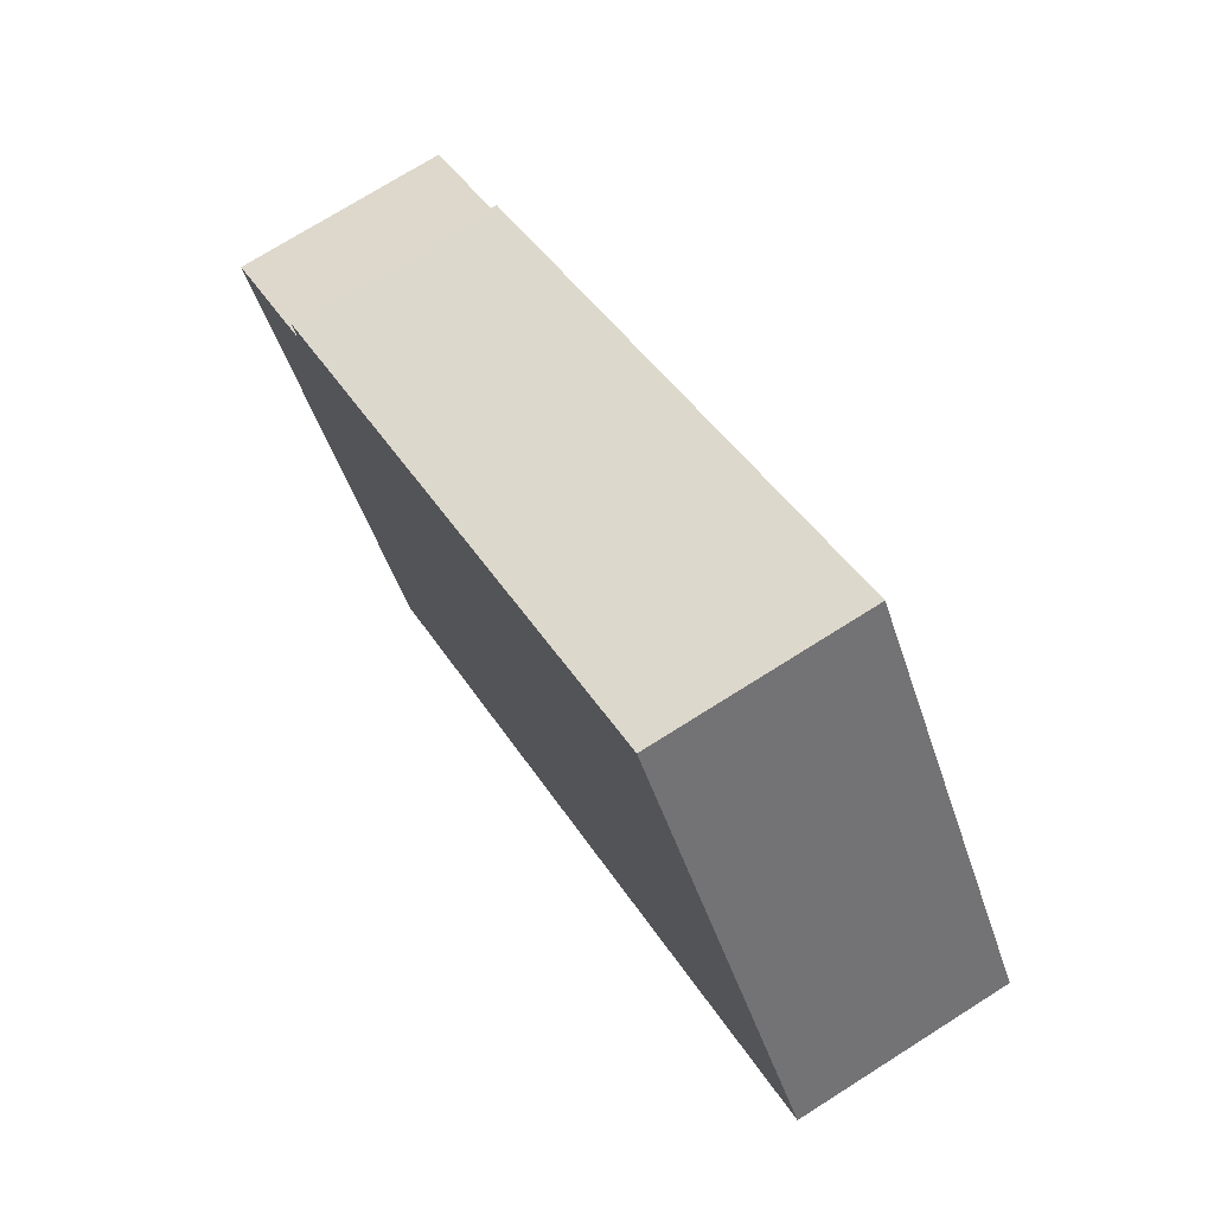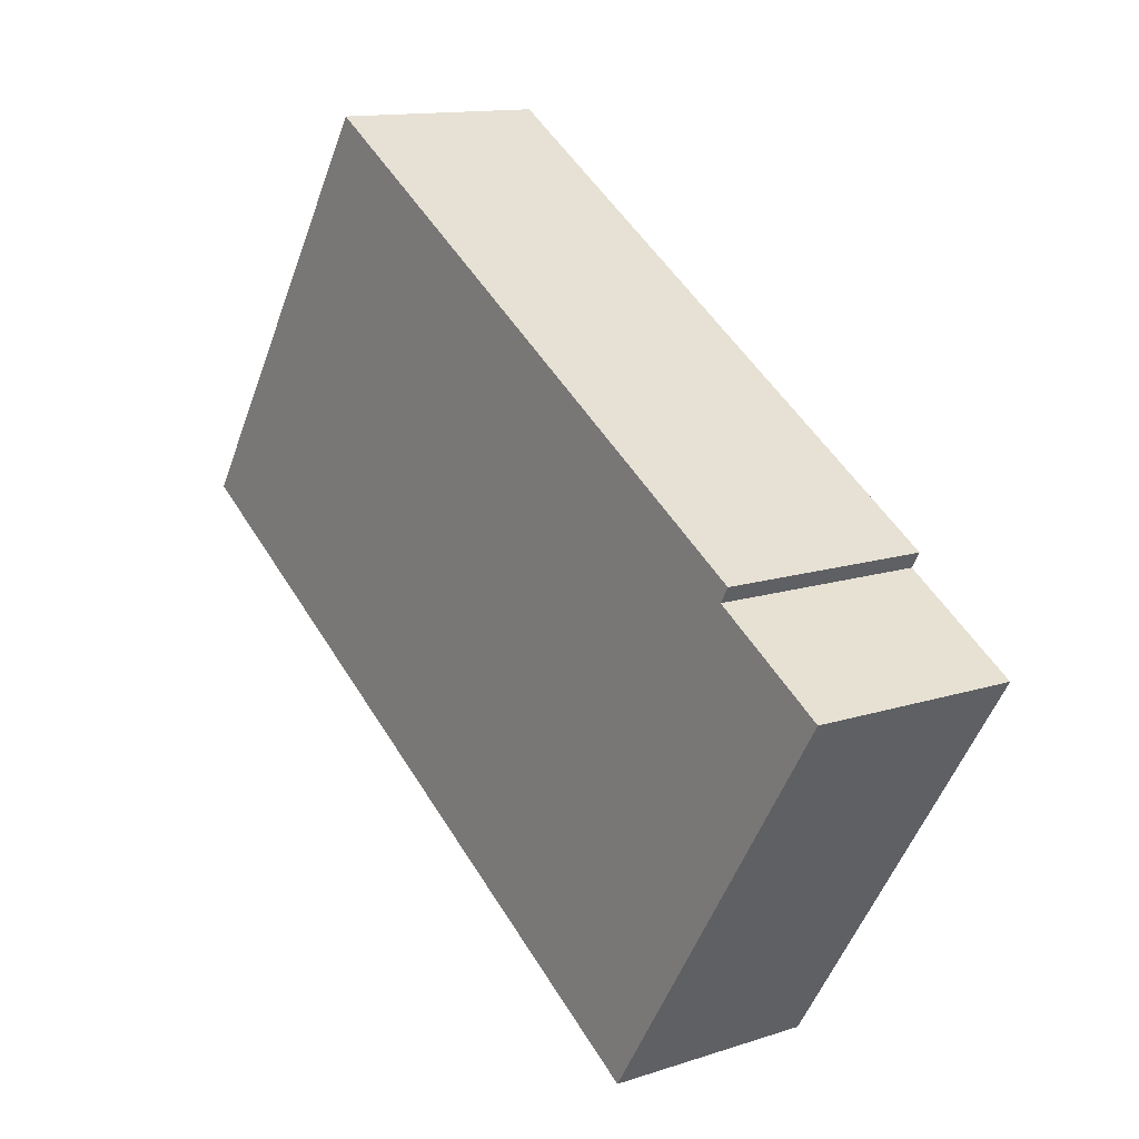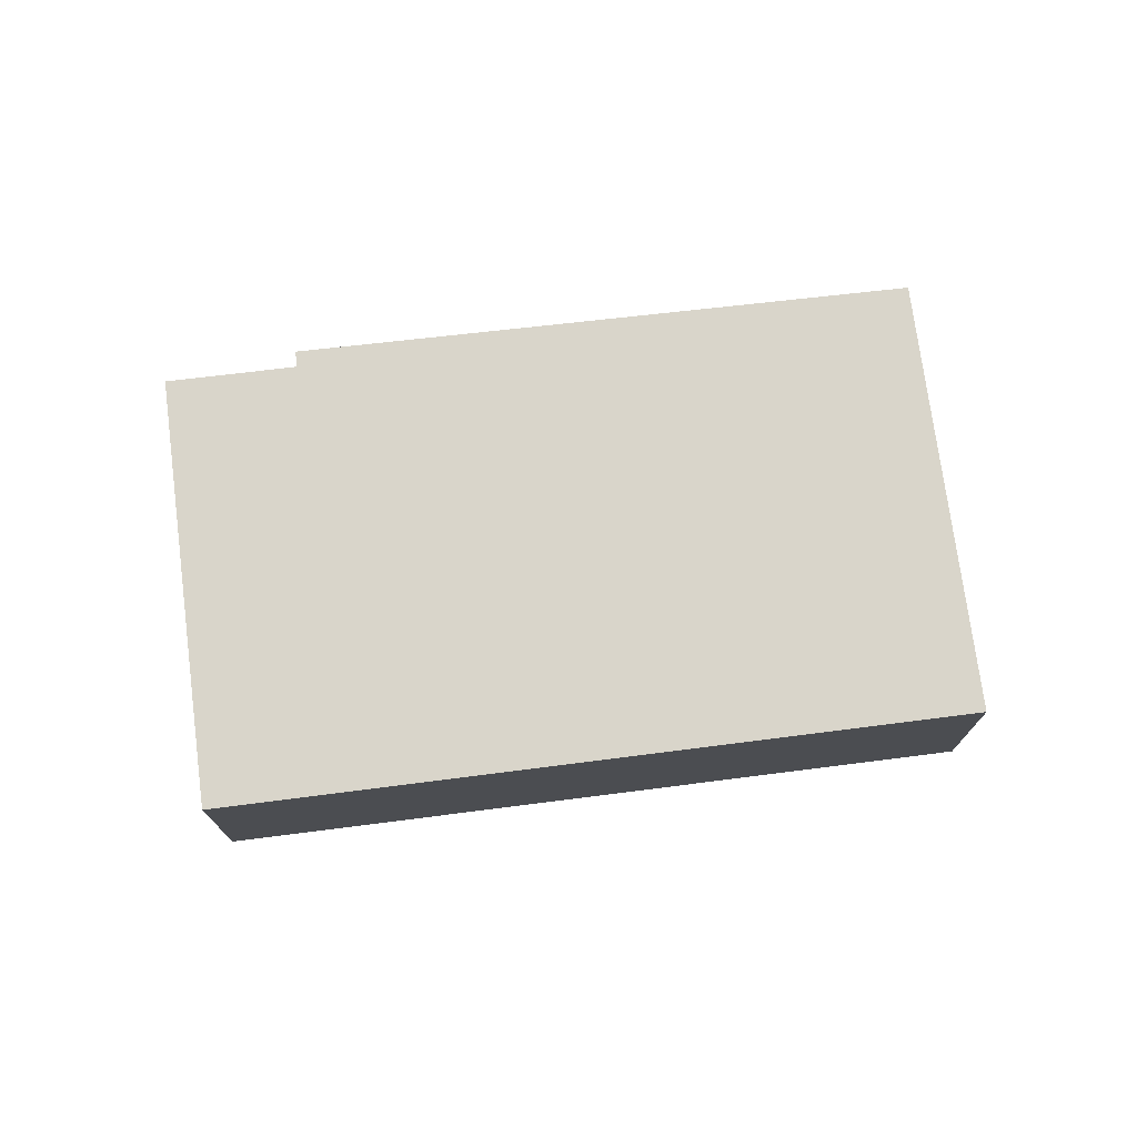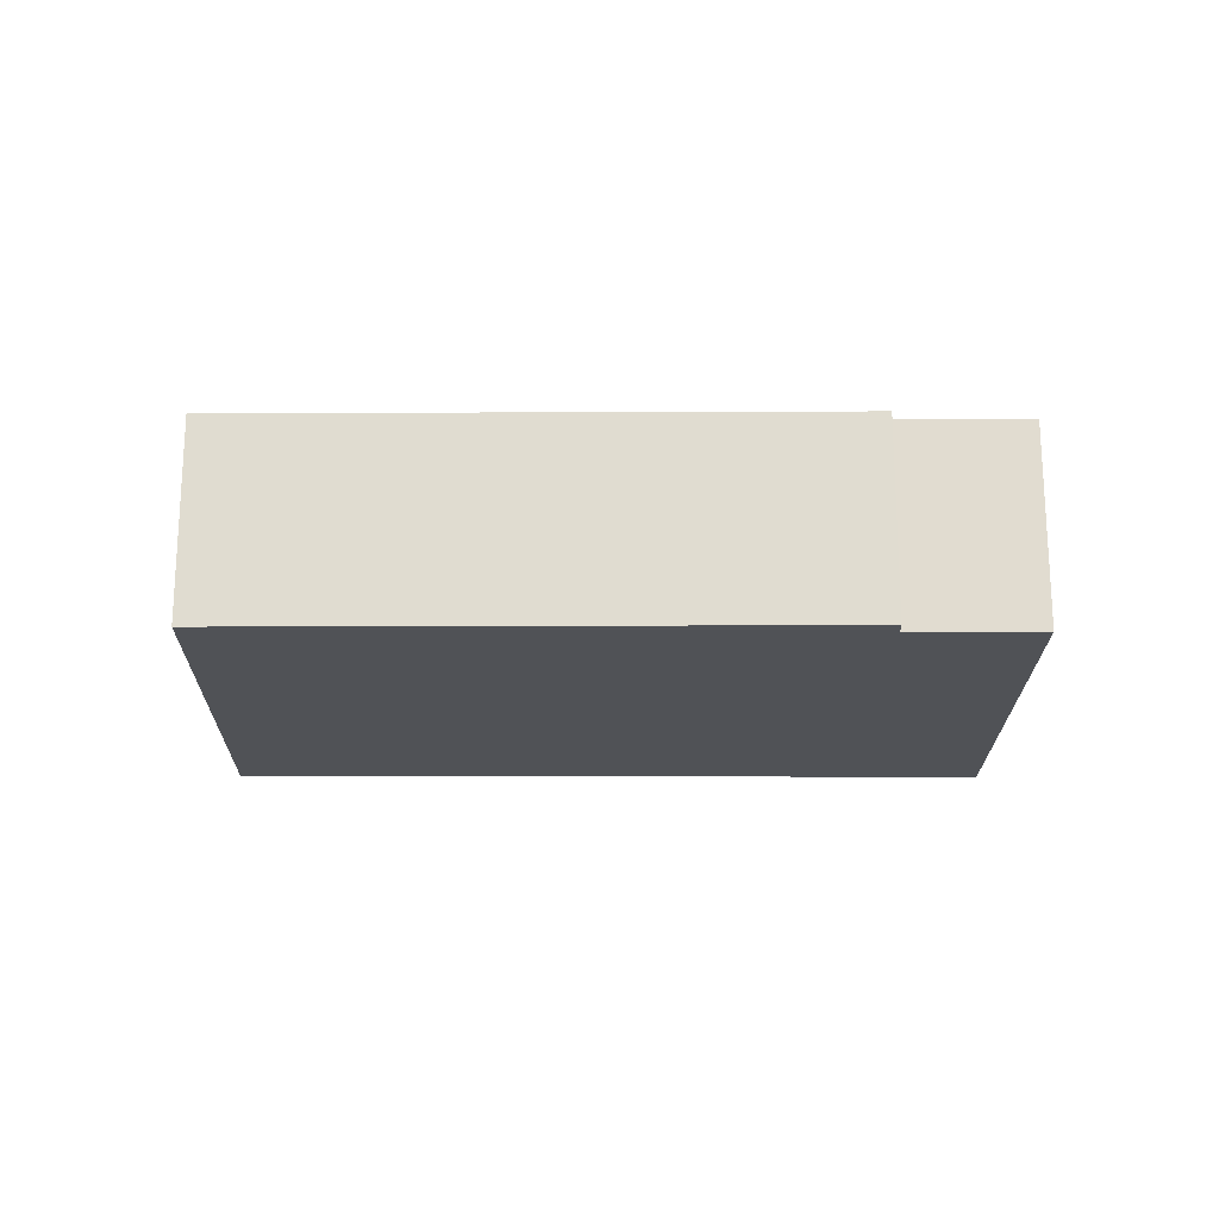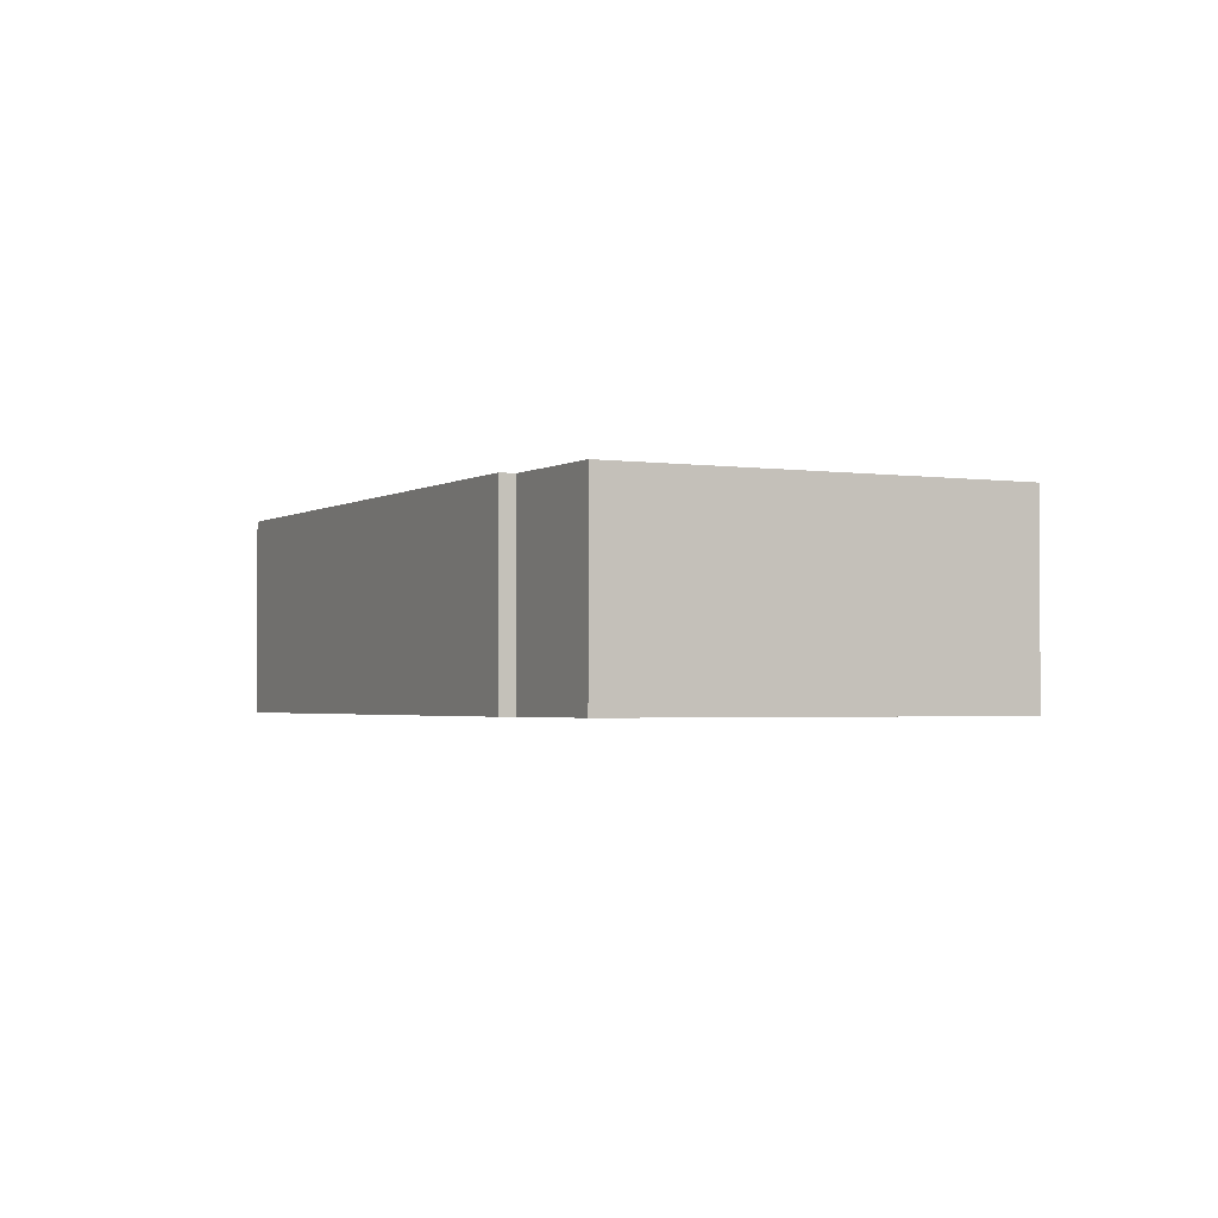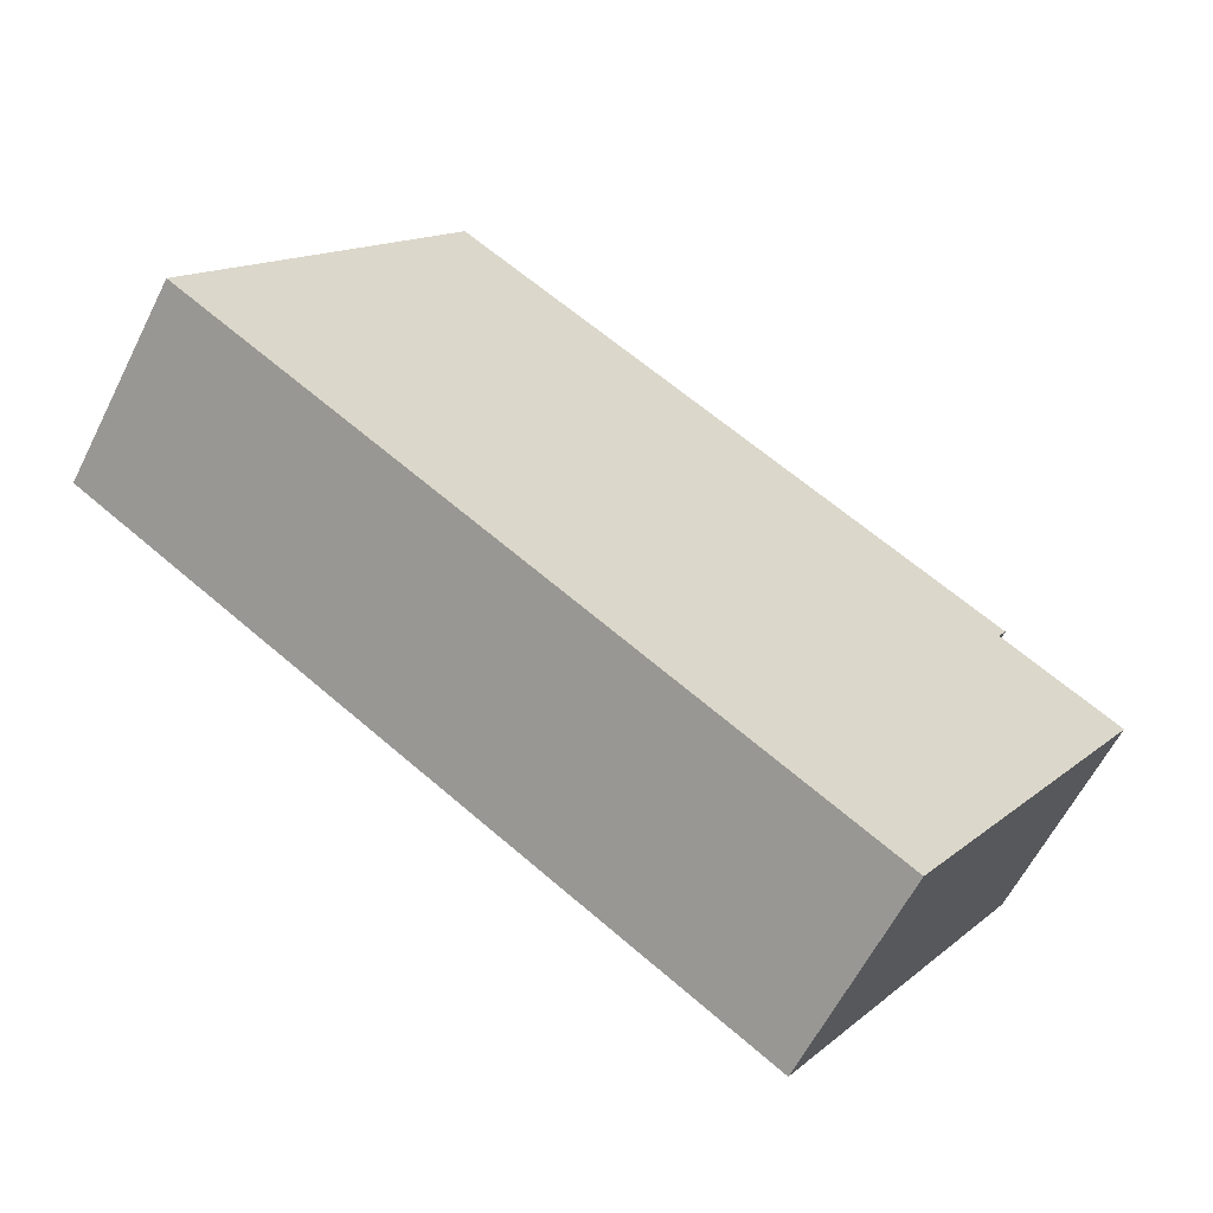
<metadata>
{"format":"obj","ext":"obj","renderer":"f3d","projection":"perspective","resolution":1024,"background":"white","views":[{"elev":73.3,"azim":-122.3,"up":"+Z"},{"elev":13.0,"azim":53.1,"up":"+Z"},{"elev":74.5,"azim":-154.6,"up":"+Y"},{"elev":-20.6,"azim":32.2,"up":"+Y"},{"elev":-2.1,"azim":95.1,"up":"+Y"},{"elev":-60.7,"azim":-26.6,"up":"+Z"}]}
</metadata>
<code>
v  0 4.041 2.474e-16
v  17.56 4.041 -0.821
v  12.81 4.041 -8.201
v  15.32 4.041 0.595
v  15.48 4.041 0.876
v  4.833 4.041 7.476
v  15.48 -5.364e-17 0.876
v  15.32 -3.643e-17 0.595
v  17.56 5.027e-17 -0.821
v  12.81 5.022e-16 -8.201
v  4.833 -4.578e-16 7.476
v  0 0 0
g defaultobject
f 1 2 3
f 2 1 4
f 4 1 5
f 5 1 6
f 7 4 5
f 4 7 8
f 9 3 2
f 3 9 10
f 8 2 4
f 2 8 9
f 11 5 6
f 5 11 7
f 10 1 3
f 1 10 12
f 12 6 1
f 6 12 11
f 9 12 10
f 12 9 8
f 12 8 7
f 12 7 11

</code>
